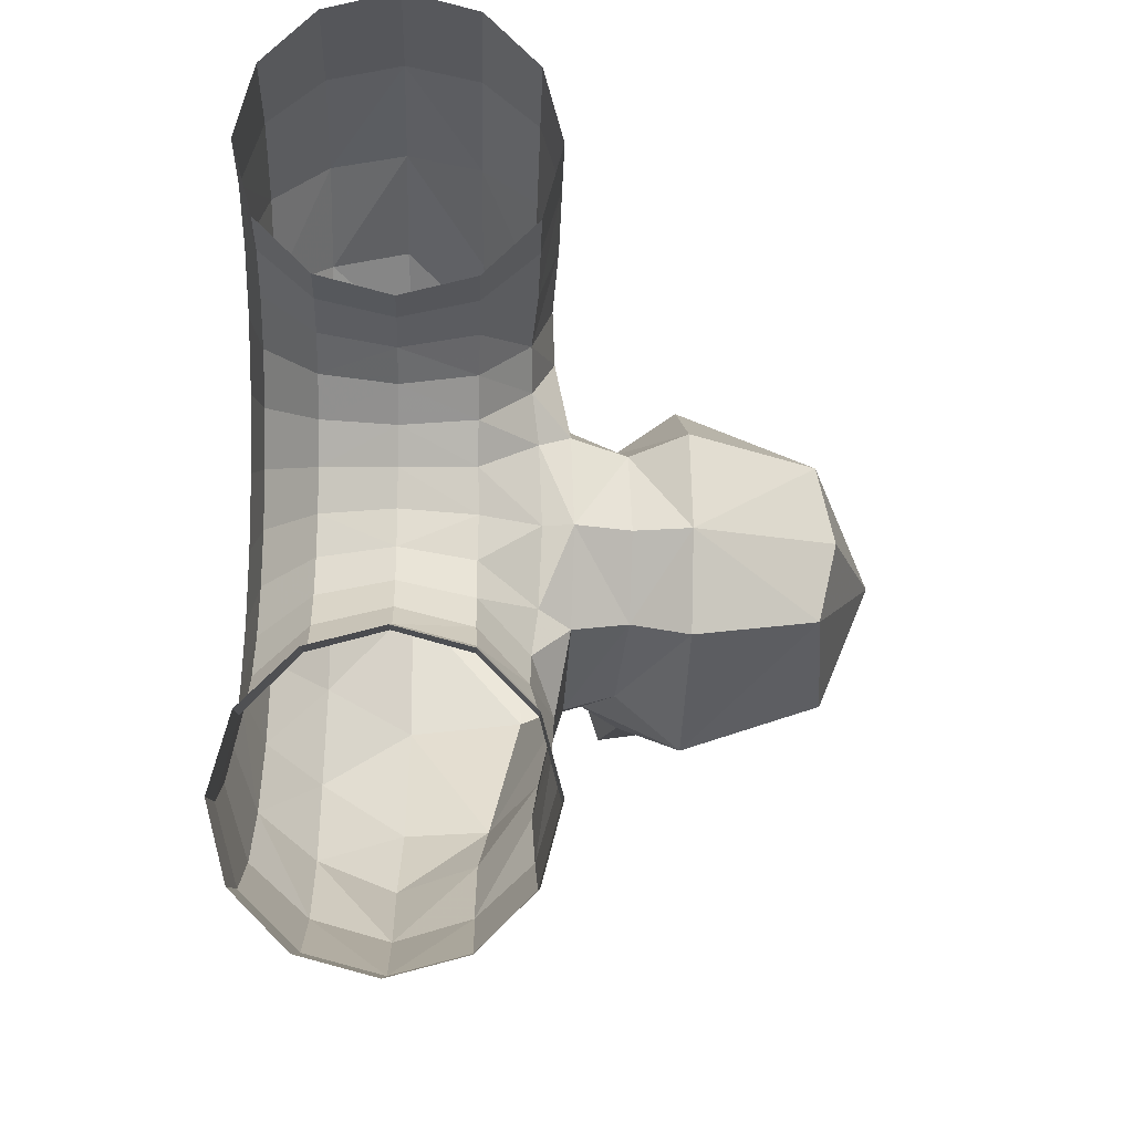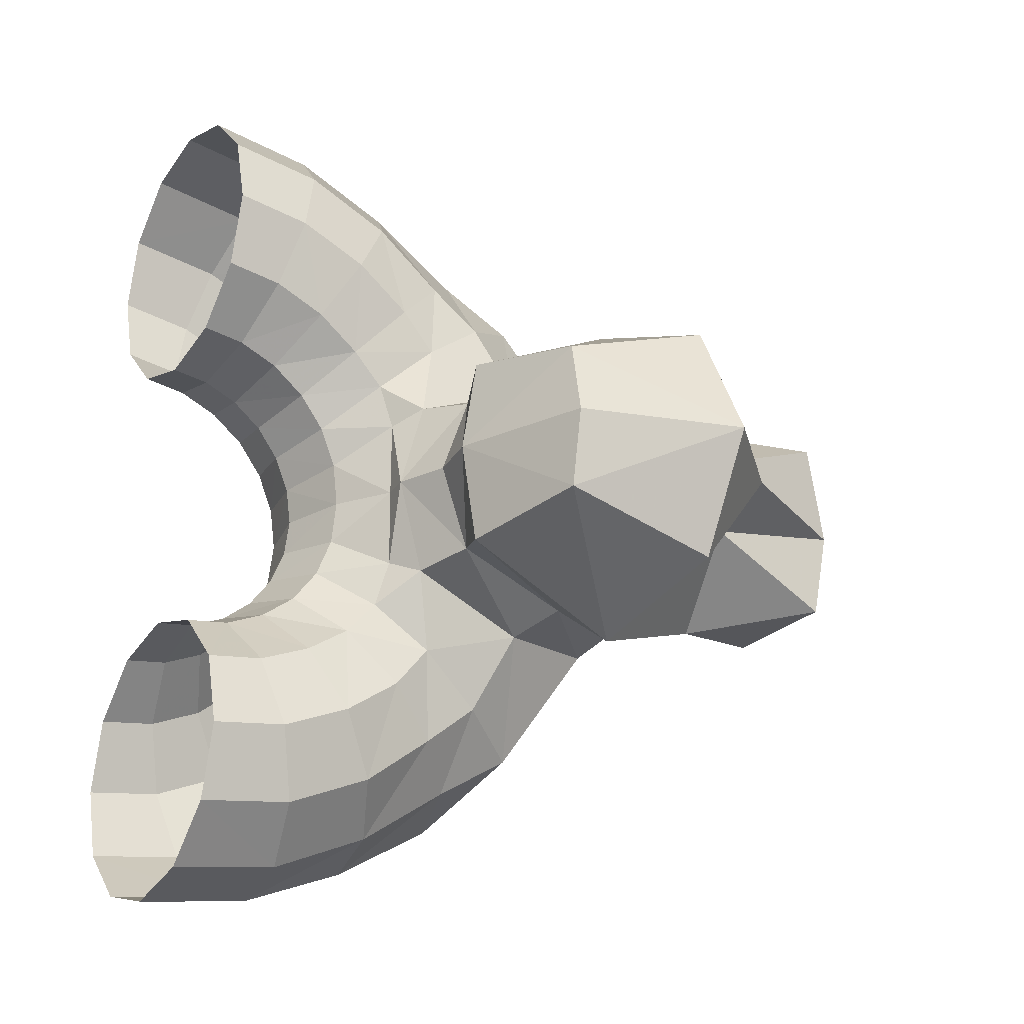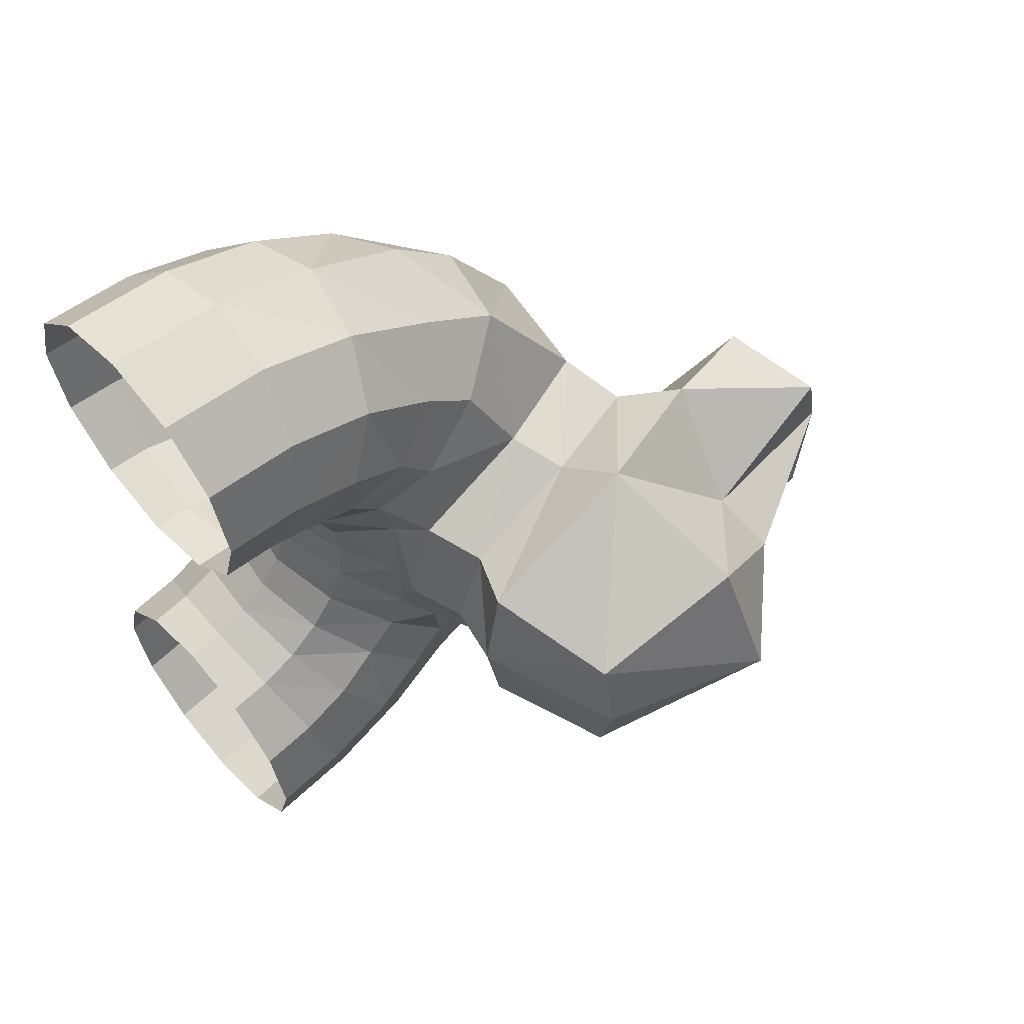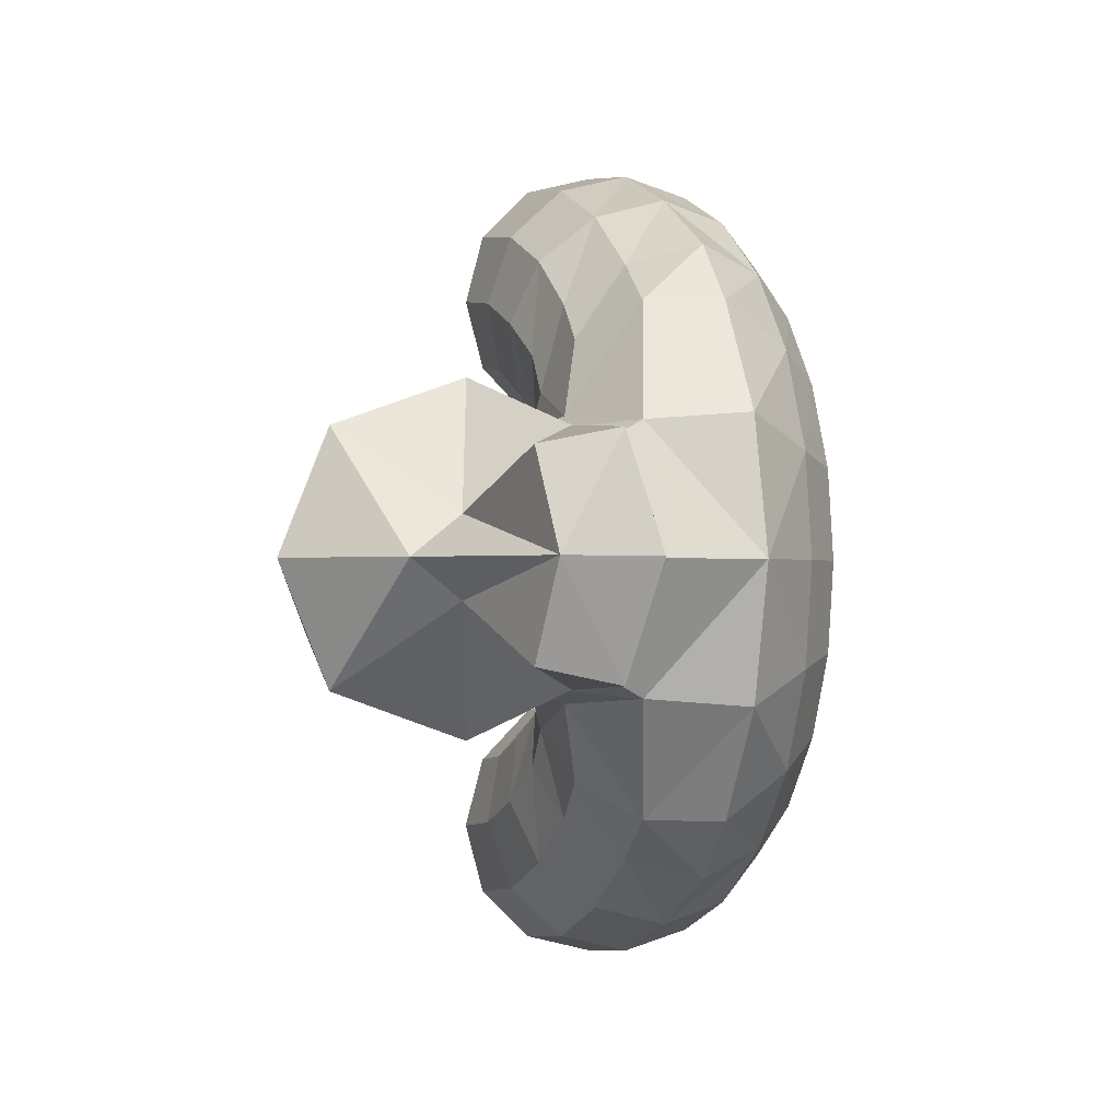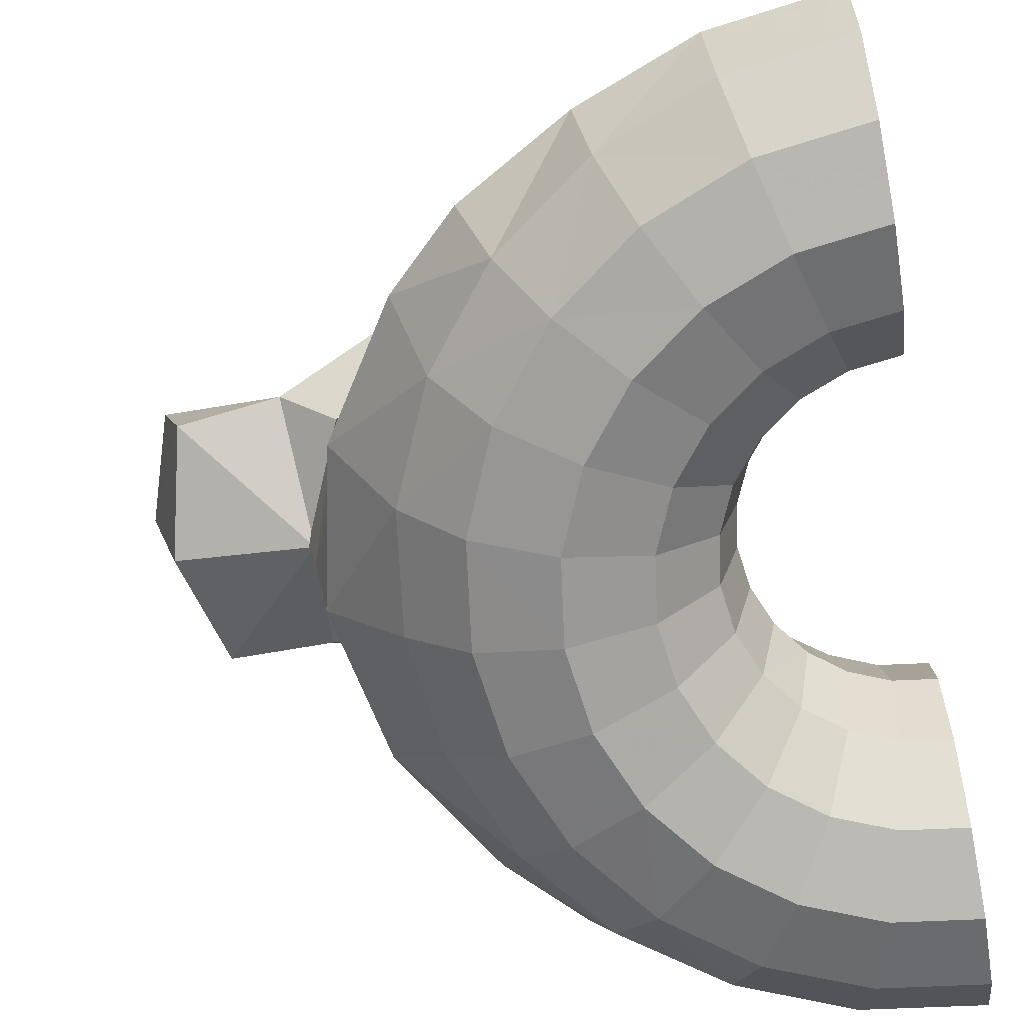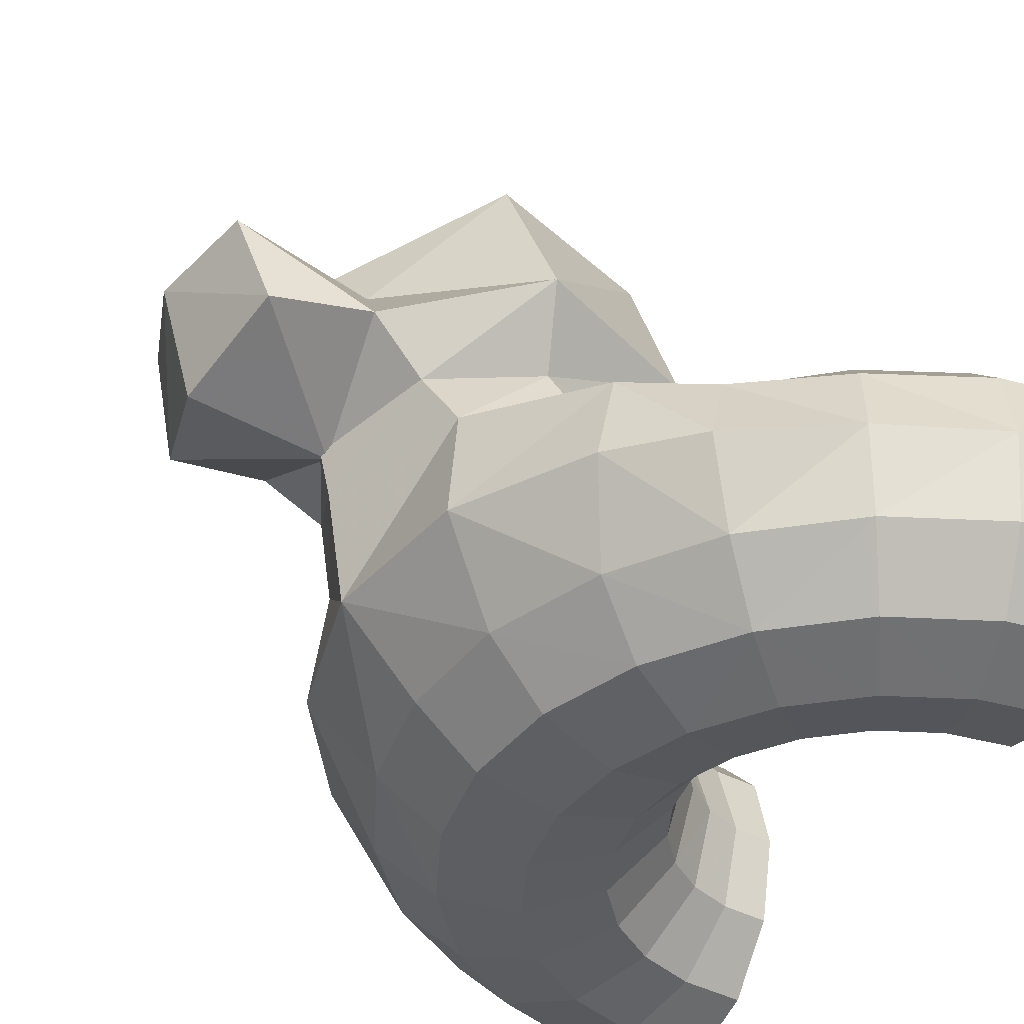
<metadata>
{"format":"obj","ext":"obj","renderer":"f3d","projection":"perspective","resolution":1024,"background":"white","views":[{"elev":-15.9,"azim":88.1,"up":"+Z"},{"elev":-23.2,"azim":146.7,"up":"+Z"},{"elev":60.0,"azim":138.6,"up":"+Z"},{"elev":-0.7,"azim":-110.5,"up":"+Z"},{"elev":-68.4,"azim":10.0,"up":"+Y"},{"elev":-40.1,"azim":-26.1,"up":"+Y"}]}
</metadata>
<code>
v -0.2429 -0.09409 -0.06388
v -0.2175 -0.09392 -0.1243
v -0.2461 0.02973 -0.1438
v -0.2739 0.03008 -0.07622
v -0.1775 -0.09392 -0.1766
v -0.2018 0.02956 -0.2012
v -0.1257 -0.09397 -0.2167
v -0.1423 0.0312 -0.2453
v -0.06533 -0.094 -0.2417
v -0.07393 0.03089 -0.2739
v 0 -0.09399 -0.2503
v 0 0.03083 -0.2836
v -0.3204 0.1148 -0.2157
v -0.3413 0.126 -0.1351
v -0.2671 0.1124 -0.2745
v -0.1883 0.1211 -0.3254
v -0.09752 0.1226 -0.3619
v 0 0.1225 -0.3748
v -0.407 0.1529 -0.2959
v -0.3758 0.1784 -0.1595
v -0.3501 0.1478 -0.3661
v -0.2504 0.1551 -0.4331
v -0.1299 0.1563 -0.4827
v 0 0.1561 -0.4999
v -0.5177 0.1305 -0.38
v -0.5786 0.1723 -0.2433
v -0.4322 0.1189 -0.45
v -0.3118 0.1216 -0.5402
v -0.1623 0.1228 -0.6036
v 0 0.1226 -0.625
v -0.6328 0.05194 -0.4386
v -0.7655 0.1056 -0.2276
v -0.511 0.03433 -0.5142
v -0.3573 0.03069 -0.6183
v -0.1859 0.03098 -0.6918
v 0 0.03105 -0.7166
v -0.6619 -0.08736 -0.4413
v -0.7867 -0.08305 -0.2431
v -0.5512 -0.09456 -0.5511
v -0.3774 -0.09418 -0.6524
v -0.1945 -0.09398 -0.724
v 0 -0.09399 -0.75
v -0.6196 -0.2222 -0.3639
v -0.6958 -0.2211 -0.1857
v -0.5088 -0.2202 -0.5072
v -0.358 -0.219 -0.6197
v -0.1859 -0.219 -0.692
v 0 -0.219 -0.7166
v -0.5418 -0.3101 -0.3114
v -0.6037 -0.3098 -0.1612
v -0.4423 -0.3103 -0.4417
v -0.313 -0.3105 -0.5412
v -0.1623 -0.3106 -0.6037
v 0 -0.3106 -0.625
v -0.4335 -0.3441 -0.2499
v -0.4834 -0.3441 -0.1294
v -0.354 -0.3441 -0.3535
v -0.2505 -0.3441 -0.4329
v -0.1299 -0.3441 -0.4829
v 0 -0.3441 -0.4999
v -0.3252 -0.3105 -0.1874
v -0.3626 -0.3105 -0.09703
v -0.2656 -0.3105 -0.2651
v -0.188 -0.3105 -0.3246
v -0.09758 -0.3105 -0.3621
v 0 -0.3105 -0.3749
v -0.2461 -0.2188 -0.1417
v -0.2745 -0.2188 -0.07332
v -0.2011 -0.2188 -0.2005
v -0.1423 -0.2188 -0.2456
v -0.07395 -0.2188 -0.2739
v 0 -0.2188 -0.2836
v -0.6159 0.259 -0.2113
v -0.4121 0.2727 -0.1406
v -0.8035 0.2015 -0.1814
v -0.6434 0.3687 -0.2972
v -0.3701 0.3689 -0.1669
v -0.8901 0.2768 -0.2058
v -0.6835 0.6101 -0.2112
v -0.4282 0.58 -0.1297
v -0.8468 0.4421 -0.06776
v -1.047 0.2514 -0.1948
v -1.092 0.412 -0.163
v -0.2429 -0.09409 0.06388
v -0.2739 0.03008 0.07622
v -0.2461 0.02973 0.1438
v -0.2175 -0.09392 0.1243
v -0.2018 0.02956 0.2012
v -0.1775 -0.09392 0.1766
v -0.1423 0.0312 0.2453
v -0.1257 -0.09397 0.2167
v -0.07393 0.03089 0.2739
v -0.06533 -0.094 0.2417
v 0 0.03083 0.2836
v 0 -0.09399 0.2503
v -0.3413 0.126 0.1351
v -0.3204 0.1148 0.2157
v -0.2671 0.1124 0.2745
v -0.1883 0.1211 0.3254
v -0.09752 0.1226 0.3619
v 0 0.1225 0.3748
v -0.3758 0.1784 0.1595
v -0.407 0.1529 0.2959
v -0.3501 0.1478 0.3661
v -0.2504 0.1551 0.4331
v -0.1299 0.1563 0.4827
v 0 0.1561 0.4999
v -0.5786 0.1723 0.2433
v -0.5177 0.1305 0.38
v -0.4322 0.1189 0.45
v -0.3118 0.1216 0.5402
v -0.1623 0.1228 0.6036
v 0 0.1226 0.625
v -0.7655 0.1056 0.2276
v -0.6328 0.05194 0.4386
v -0.511 0.03433 0.5142
v -0.3573 0.03069 0.6183
v -0.1859 0.03098 0.6918
v 0 0.03105 0.7166
v -0.7867 -0.08305 0.2431
v -0.6619 -0.08736 0.4413
v -0.5512 -0.09456 0.5511
v -0.3774 -0.09418 0.6524
v -0.1945 -0.09398 0.724
v 0 -0.09399 0.75
v -0.6958 -0.2211 0.1857
v -0.6196 -0.2222 0.3639
v -0.5088 -0.2202 0.5072
v -0.358 -0.219 0.6197
v -0.1859 -0.219 0.692
v 0 -0.219 0.7166
v -0.6037 -0.3098 0.1612
v -0.5418 -0.3101 0.3114
v -0.4423 -0.3103 0.4417
v -0.313 -0.3105 0.5412
v -0.1623 -0.3106 0.6037
v 0 -0.3106 0.625
v -0.4834 -0.3441 0.1294
v -0.4335 -0.3441 0.2499
v -0.354 -0.3441 0.3535
v -0.2505 -0.3441 0.4329
v -0.1299 -0.3441 0.4829
v 0 -0.3441 0.4999
v -0.3626 -0.3105 0.09703
v -0.3252 -0.3105 0.1874
v -0.2656 -0.3105 0.2651
v -0.188 -0.3105 0.3246
v -0.09758 -0.3105 0.3621
v 0 -0.3105 0.3749
v -0.2745 -0.2188 0.07332
v -0.2461 -0.2188 0.1417
v -0.2011 -0.2188 0.2005
v -0.1423 -0.2188 0.2456
v -0.07395 -0.2188 0.2739
v 0 -0.2188 0.2836
v -0.4121 0.2727 0.1406
v -0.6159 0.259 0.2113
v -0.8035 0.2015 0.1814
v -0.3701 0.3689 0.1669
v -0.6434 0.3687 0.2972
v -0.8901 0.2768 0.2058
v -0.4282 0.58 0.1297
v -0.6835 0.6101 0.2112
v -0.8468 0.4421 0.06776
v -1.092 0.412 0.163
v -1.047 0.2514 0.1948
v -0.2519 -0.09428 -0
v -0.2818 0.03153 -0
v -0.3373 0.1314 -0
v -0.329 0.1821 0
v -0.8645 0.1016 -0
v -0.8365 -0.08502 -0
v -0.7197 -0.2212 -0
v -0.6247 -0.3098 -0
v -0.5004 -0.3441 -0
v -0.3754 -0.3105 -0
v -0.2842 -0.2188 -0
v -0.36 0.276 0
v -0.8849 0.1922 0
v -0.87 0.1672 -0
v -0.3408 0.3715 0
v -0.4246 0.6096 0
v -0.7007 0.6995 0
v -0.8729 0.5349 0
v -1.089 0.2024 0
v -1.141 0.3909 0
f 2 4 1
f 5 3 2
f 7 6 5
f 7 10 8
f 9 12 10
f 3 14 4
f 6 13 3
f 8 15 6
f 10 16 8
f 10 18 17
f 13 20 14
f 15 19 13
f 15 22 21
f 16 23 22
f 18 23 17
f 19 26 20
f 19 27 25
f 21 28 27
f 23 28 22
f 24 29 23
f 26 31 32
f 25 33 31
f 27 34 33
f 29 34 28
f 30 35 29
f 31 38 32
f 31 39 37
f 33 40 39
f 34 41 40
f 36 41 35
f 38 43 44
f 37 45 43
f 40 45 39
f 41 46 40
f 41 48 47
f 44 49 50
f 43 51 49
f 46 51 45
f 46 53 52
f 47 54 53
f 49 56 50
f 51 55 49
f 51 58 57
f 52 59 58
f 54 59 53
f 55 62 56
f 57 61 55
f 57 64 63
f 59 64 58
f 60 65 59
f 62 67 68
f 61 69 67
f 63 70 69
f 65 70 64
f 66 71 65
f 68 2 1
f 67 5 2
f 69 7 5
f 70 9 7
f 72 9 71
f 26 74 20
f 32 73 26
f 73 77 74
f 75 76 73
f 76 80 77
f 76 81 79
f 78 83 81
f 85 87 84
f 86 89 87
f 88 91 89
f 91 92 93
f 93 94 95
f 96 86 85
f 97 88 86
f 98 90 88
f 99 92 90
f 92 101 94
f 102 97 96
f 103 98 97
f 98 105 99
f 99 106 100
f 106 101 100
f 108 103 102
f 103 110 104
f 104 111 105
f 111 106 105
f 112 107 106
f 108 115 109
f 109 116 110
f 110 117 111
f 117 112 111
f 118 113 112
f 120 115 114
f 115 122 116
f 116 123 117
f 117 124 118
f 124 119 118
f 120 127 121
f 121 128 122
f 128 123 122
f 129 124 123
f 124 131 125
f 126 133 127
f 127 134 128
f 134 129 128
f 129 136 130
f 130 137 131
f 138 133 132
f 139 134 133
f 134 141 135
f 135 142 136
f 142 137 136
f 144 139 138
f 145 140 139
f 140 147 141
f 147 142 141
f 148 143 142
f 144 151 145
f 145 152 146
f 146 153 147
f 153 148 147
f 154 149 148
f 150 87 151
f 151 89 152
f 152 91 153
f 153 93 154
f 93 155 154
f 156 108 102
f 157 114 108
f 159 157 156
f 160 158 157
f 162 160 159
f 160 164 161
f 165 161 164
f 1 168 167
f 4 169 168
f 14 170 169
f 32 172 171
f 172 44 173
f 173 50 174
f 50 175 174
f 56 176 175
f 176 68 177
f 177 1 167
f 170 74 178
f 171 75 32
f 75 180 78
f 74 181 178
f 181 80 182
f 80 183 182
f 79 184 183
f 180 82 78
f 81 186 184
f 82 186 83
f 168 84 167
f 169 85 168
f 170 96 169
f 172 114 171
f 172 126 120
f 173 132 126
f 175 132 174
f 176 138 175
f 176 150 144
f 177 84 150
f 170 156 102
f 158 171 114
f 158 180 179
f 181 156 178
f 181 162 159
f 183 162 182
f 184 163 183
f 166 180 161
f 186 164 184
f 166 186 185
f 2 3 4
f 5 6 3
f 7 8 6
f 7 9 10
f 9 11 12
f 3 13 14
f 6 15 13
f 8 16 15
f 10 17 16
f 10 12 18
f 13 19 20
f 15 21 19
f 15 16 22
f 16 17 23
f 18 24 23
f 19 25 26
f 19 21 27
f 21 22 28
f 23 29 28
f 24 30 29
f 26 25 31
f 25 27 33
f 27 28 34
f 29 35 34
f 30 36 35
f 31 37 38
f 31 33 39
f 33 34 40
f 34 35 41
f 36 42 41
f 38 37 43
f 37 39 45
f 40 46 45
f 41 47 46
f 41 42 48
f 44 43 49
f 43 45 51
f 46 52 51
f 46 47 53
f 47 48 54
f 49 55 56
f 51 57 55
f 51 52 58
f 52 53 59
f 54 60 59
f 55 61 62
f 57 63 61
f 57 58 64
f 59 65 64
f 60 66 65
f 62 61 67
f 61 63 69
f 63 64 70
f 65 71 70
f 66 72 71
f 68 67 2
f 67 69 5
f 69 70 7
f 70 71 9
f 72 11 9
f 26 73 74
f 32 75 73
f 73 76 77
f 75 78 76
f 76 79 80
f 76 78 81
f 78 82 83
f 85 86 87
f 86 88 89
f 88 90 91
f 91 90 92
f 93 92 94
f 96 97 86
f 97 98 88
f 98 99 90
f 99 100 92
f 92 100 101
f 102 103 97
f 103 104 98
f 98 104 105
f 99 105 106
f 106 107 101
f 108 109 103
f 103 109 110
f 104 110 111
f 111 112 106
f 112 113 107
f 108 114 115
f 109 115 116
f 110 116 117
f 117 118 112
f 118 119 113
f 120 121 115
f 115 121 122
f 116 122 123
f 117 123 124
f 124 125 119
f 120 126 127
f 121 127 128
f 128 129 123
f 129 130 124
f 124 130 131
f 126 132 133
f 127 133 134
f 134 135 129
f 129 135 136
f 130 136 137
f 138 139 133
f 139 140 134
f 134 140 141
f 135 141 142
f 142 143 137
f 144 145 139
f 145 146 140
f 140 146 147
f 147 148 142
f 148 149 143
f 144 150 151
f 145 151 152
f 146 152 153
f 153 154 148
f 154 155 149
f 150 84 87
f 151 87 89
f 152 89 91
f 153 91 93
f 93 95 155
f 156 157 108
f 157 158 114
f 159 160 157
f 160 161 158
f 162 163 160
f 160 163 164
f 165 166 161
f 1 4 168
f 4 14 169
f 14 20 170
f 32 38 172
f 172 38 44
f 173 44 50
f 50 56 175
f 56 62 176
f 176 62 68
f 177 68 1
f 170 20 74
f 171 179 75
f 75 179 180
f 74 77 181
f 181 77 80
f 80 79 183
f 79 81 184
f 180 185 82
f 81 83 186
f 82 185 186
f 168 85 84
f 169 96 85
f 170 102 96
f 172 120 114
f 172 173 126
f 173 174 132
f 175 138 132
f 176 144 138
f 176 177 150
f 177 167 84
f 170 178 156
f 158 179 171
f 158 161 180
f 181 159 156
f 181 182 162
f 183 163 162
f 184 164 163
f 166 185 180
f 186 165 164
f 166 165 186

</code>
